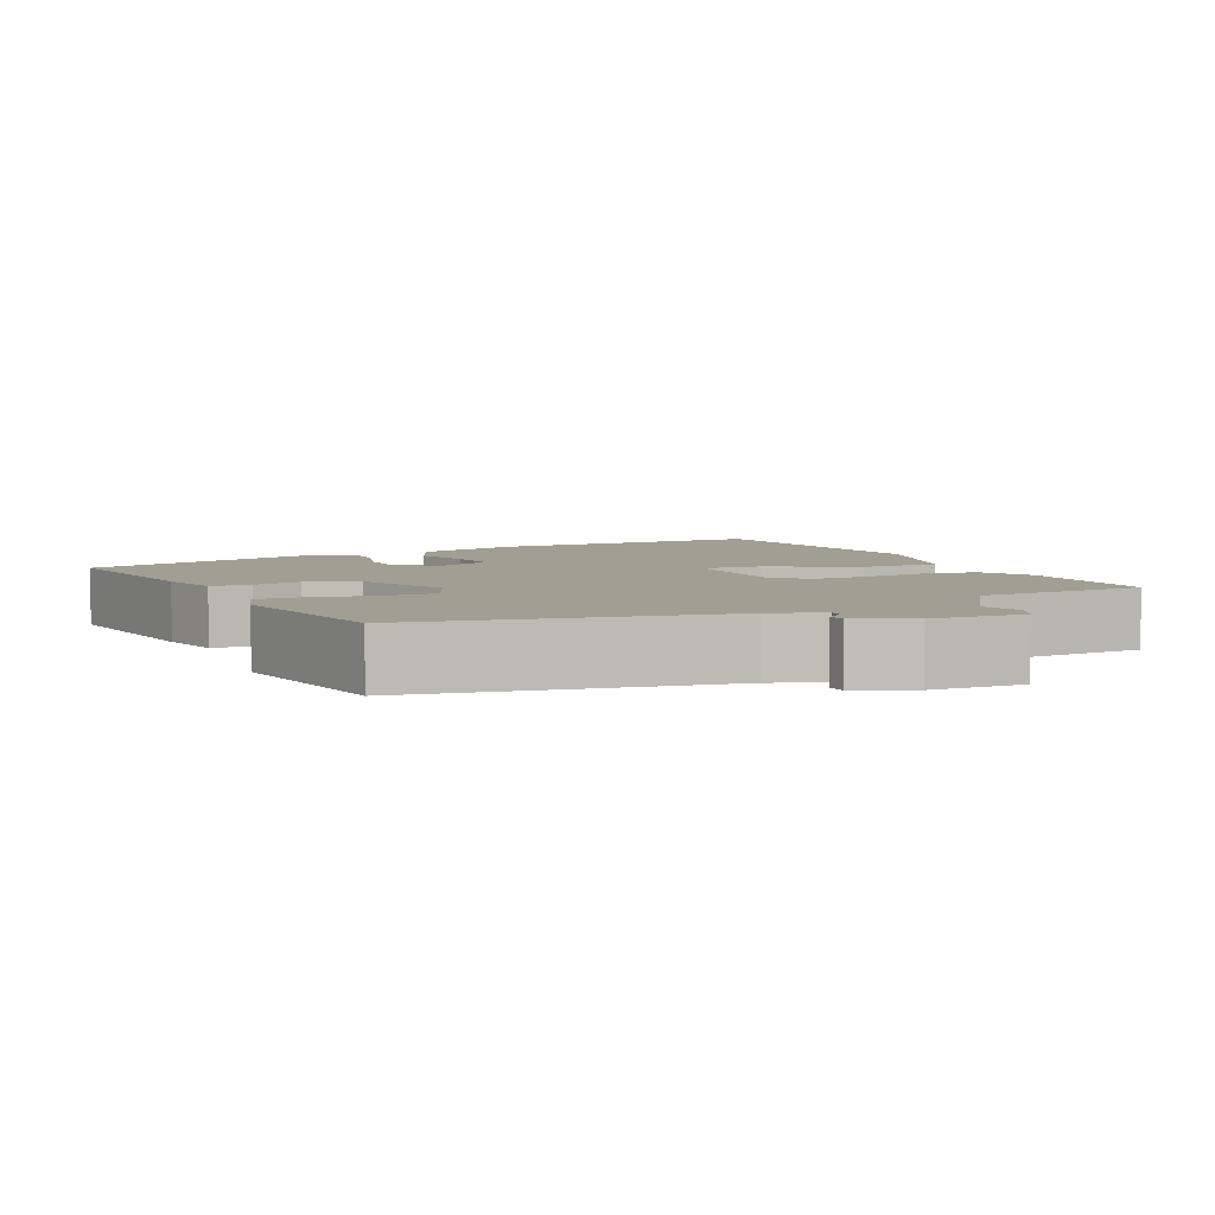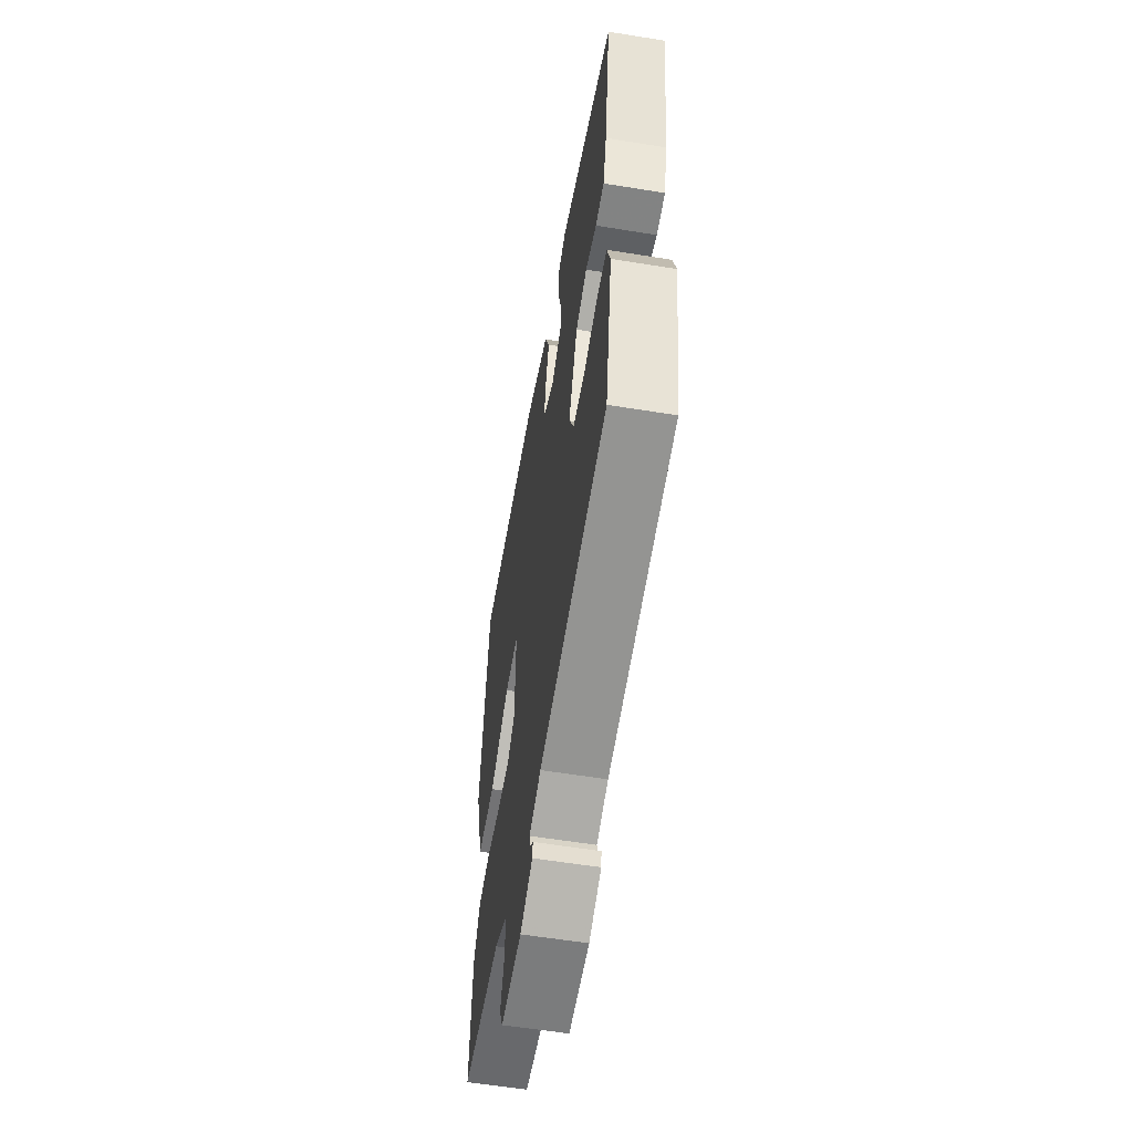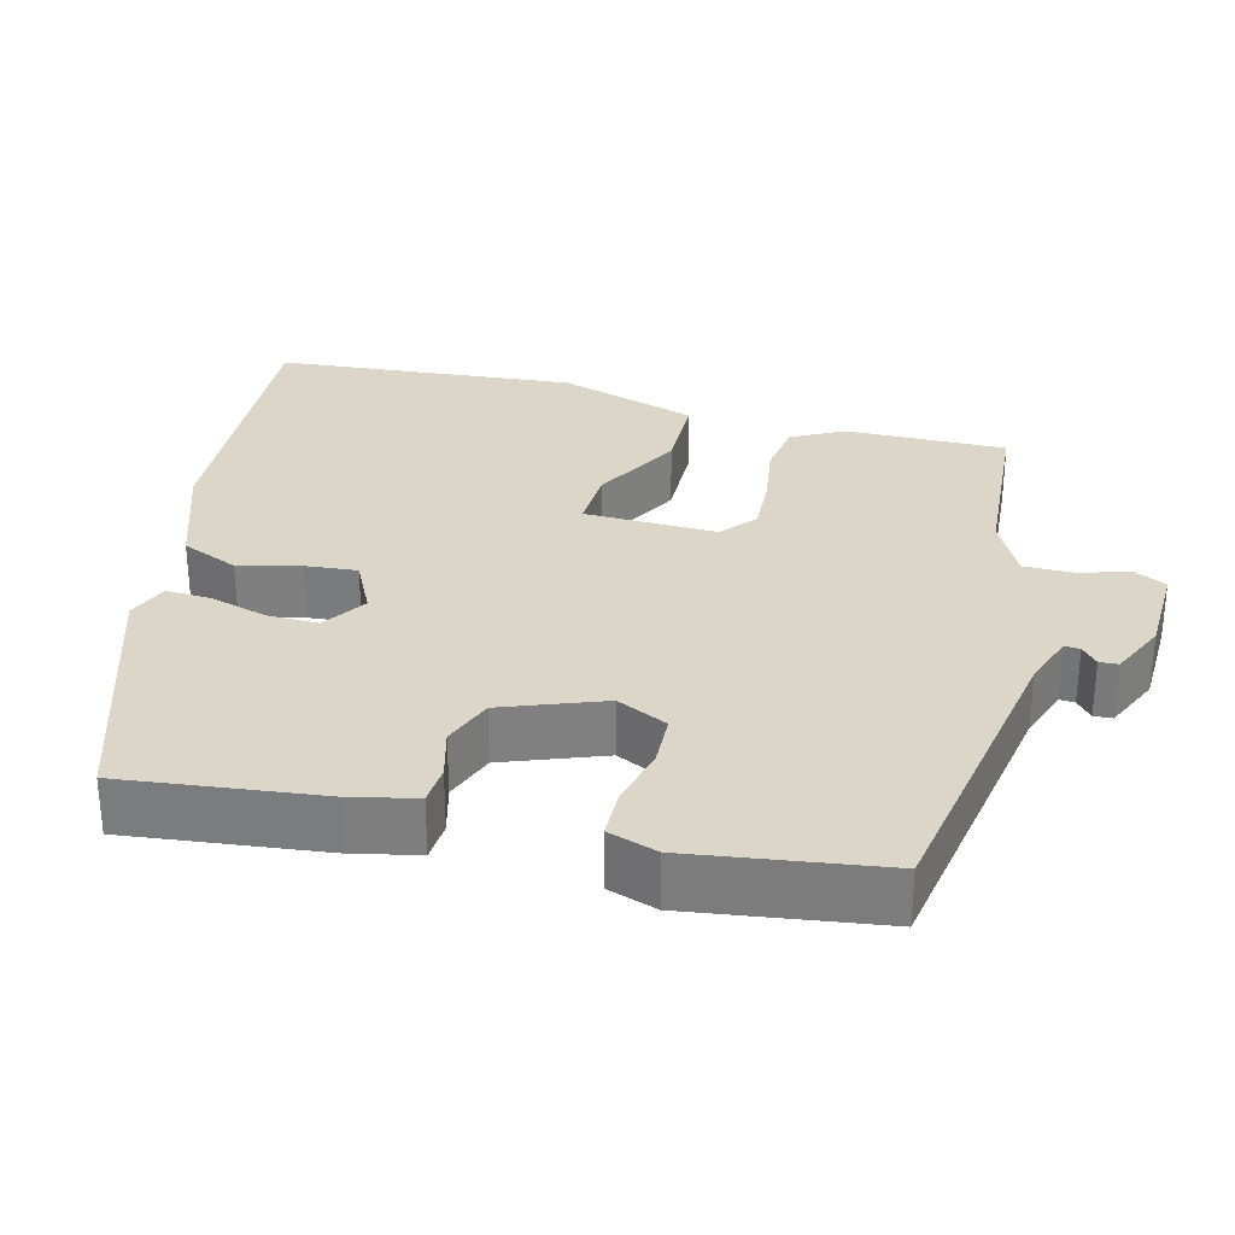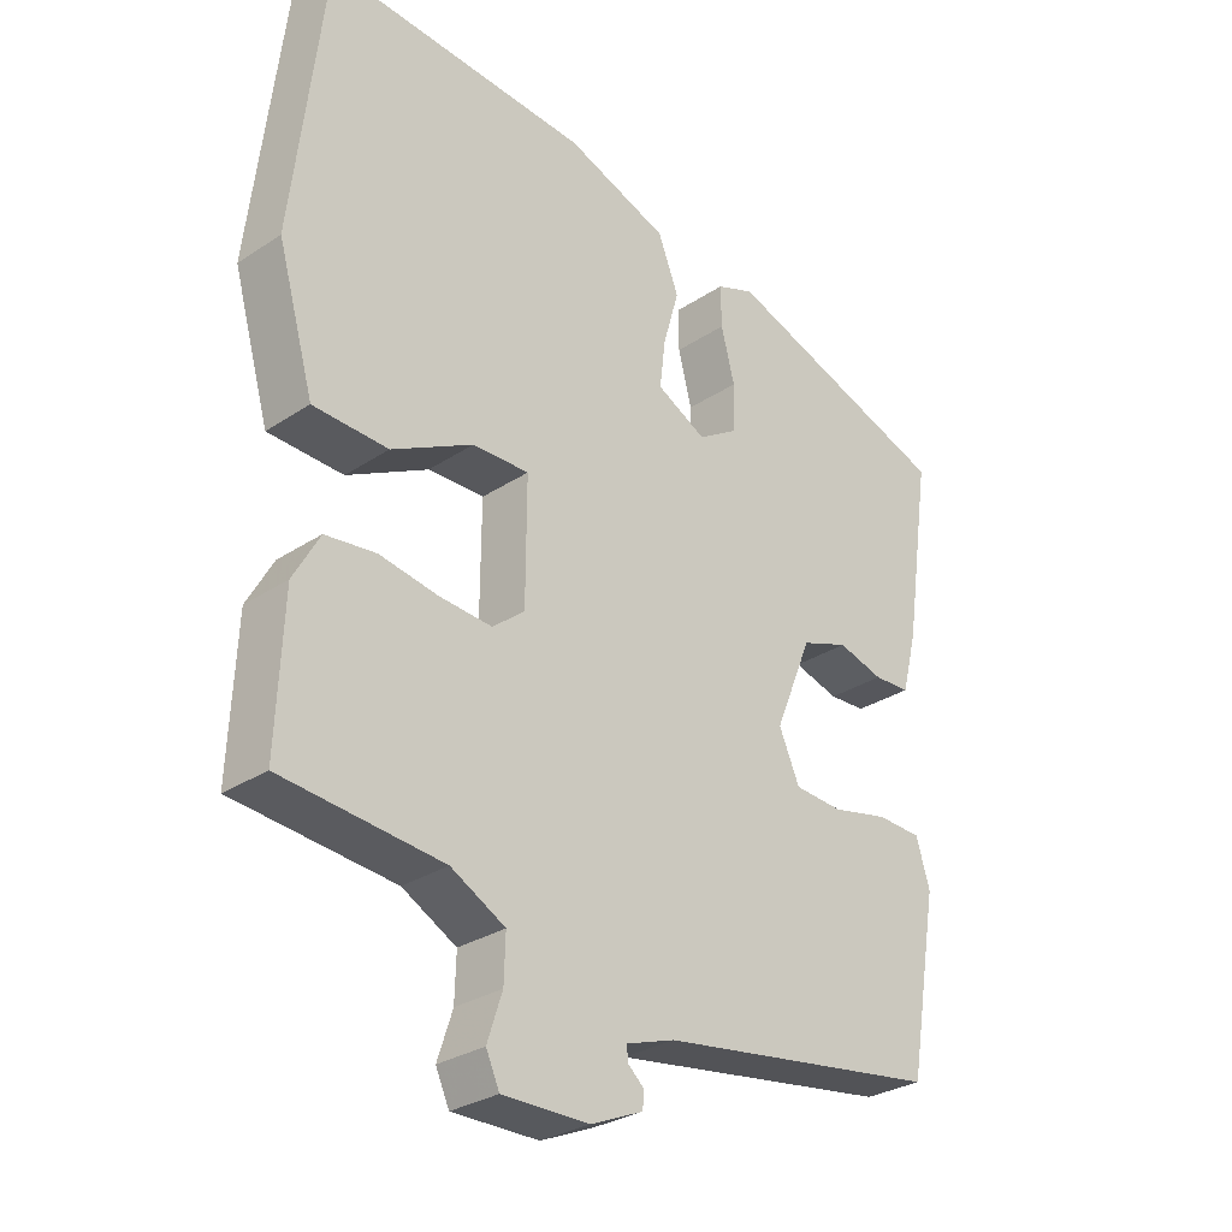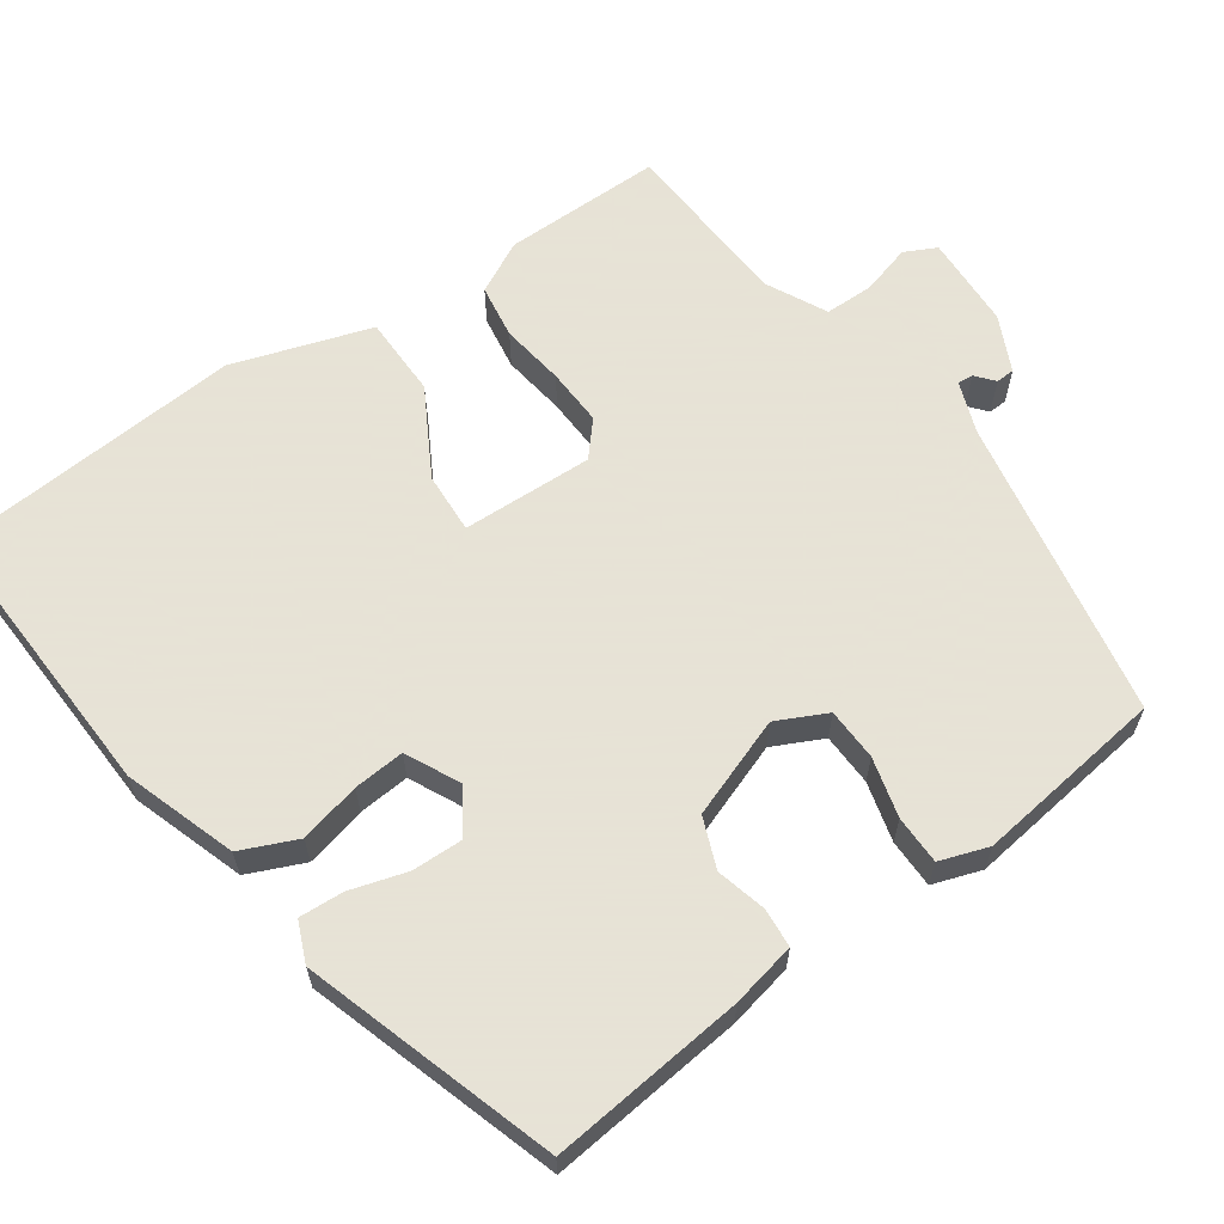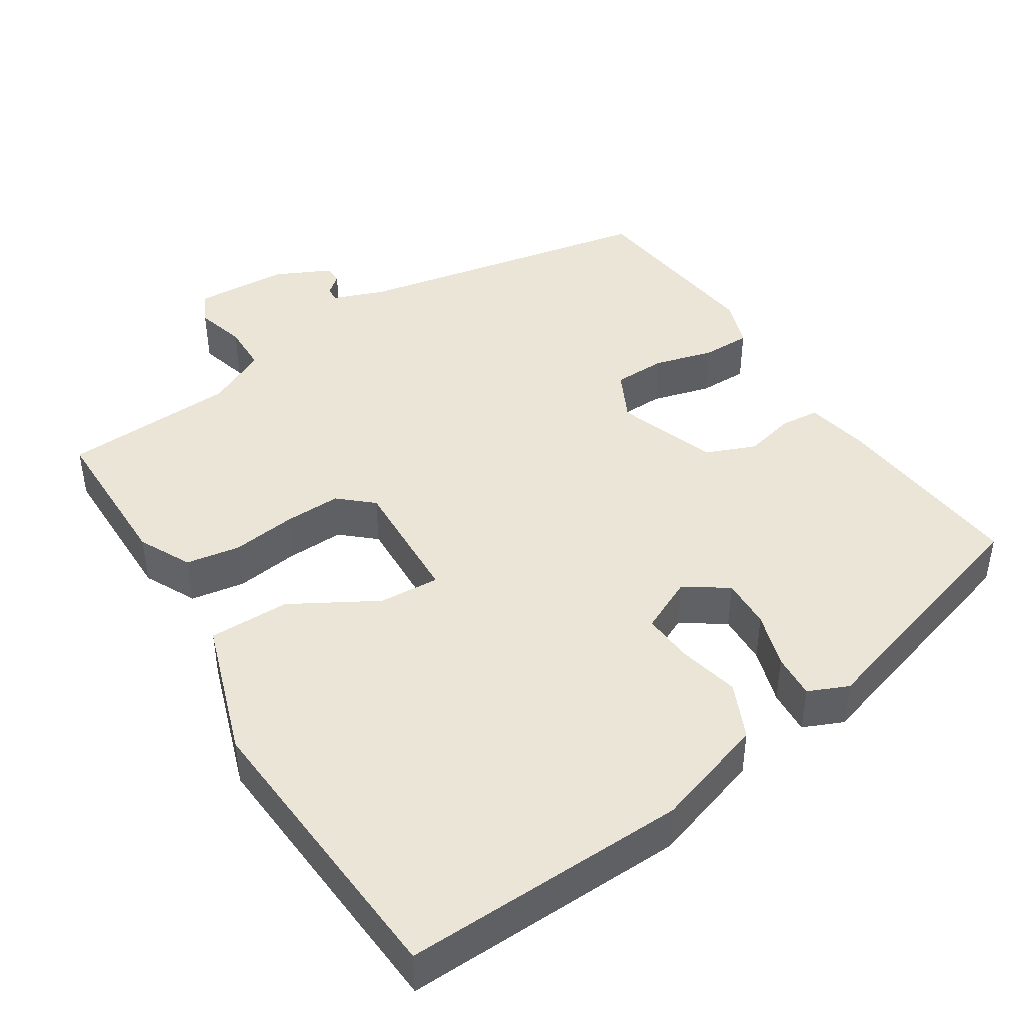
<metadata>
{"format":"obj","ext":"obj","renderer":"f3d","projection":"perspective","resolution":1024,"background":"white","views":[{"elev":5.0,"azim":156.2,"up":"+Y"},{"elev":-58.7,"azim":80.5,"up":"+Z"},{"elev":30.2,"azim":106.2,"up":"+Y"},{"elev":-29.2,"azim":-45.6,"up":"+Z"},{"elev":62.8,"azim":57.2,"up":"+Y"},{"elev":44.1,"azim":-29.7,"up":"+Y"}]}
</metadata>
<code>
v 0.498 0.07 0.344
v 0.461 0.07 0.092
v 0.44 0.07 0.009
v 0.389 0.07 0.007
v 0.325 0.07 0.026
v 0.259 0.07 0.003
v 0.207 0.07 -0.124
v 0.236 0.07 -0.19
v 0.304 0.07 -0.195
v 0.382 0.07 -0.178
v 0.445 0.07 -0.181
v 0.464 0.07 -0.245
v 0.422 0.07 -0.489
v 0.027 0.07 -0.546
v -0.041 0.07 -0.568
v -0.04 0.07 -0.588
v -0.017 0.07 -0.609
v -0.019 0.07 -0.633
v -0.092 0.07 -0.664
v -0.213 0.07 -0.664
v -0.232 0.07 -0.622
v -0.211 0.07 -0.558
v -0.209 0.07 -0.495
v -0.285 0.07 -0.453
v -0.51 0.07 -0.43
v -0.501 0.07 -0.225
v -0.464 0.07 -0.159
v -0.393 0.07 -0.151
v -0.311 0.07 -0.166
v -0.237 0.07 -0.172
v -0.192 0.07 -0.136
v -0.191 0.07 0.034
v -0.27 0.07 0.033
v -0.384 0.07 -0.025
v -0.489 0.07 -0.02
v -0.54 0.07 0.161
v -0.508 0.07 0.435
v -0.495 0.07 0.545
v -0.126 0.07 0.515
v 0.017 0.07 0.461
v 0.046 0.07 0.387
v 0.024 0.07 0.309
v 0.016 0.07 0.243
v 0.085 0.07 0.206
v 0.142 0.07 0.241
v 0.143 0.07 0.307
v 0.124 0.07 0.381
v 0.123 0.07 0.439
v 0.176 0.07 0.459
v 0.498 0 0.344
v 0.461 0 0.092
v 0.44 0 0.009
v 0.389 0 0.007
v 0.325 0 0.026
v 0.259 0 0.003
v 0.207 0 -0.124
v 0.236 0 -0.19
v 0.304 0 -0.195
v 0.382 0 -0.178
v 0.445 0 -0.181
v 0.464 0 -0.245
v 0.422 0 -0.489
v 0.027 0 -0.546
v -0.041 0 -0.568
v -0.04 0 -0.588
v -0.017 0 -0.609
v -0.019 0 -0.633
v -0.092 0 -0.664
v -0.213 0 -0.664
v -0.232 0 -0.622
v -0.211 0 -0.558
v -0.209 0 -0.495
v -0.285 0 -0.453
v -0.51 0 -0.43
v -0.501 0 -0.225
v -0.464 0 -0.159
v -0.393 0 -0.151
v -0.311 0 -0.166
v -0.237 0 -0.172
v -0.192 0 -0.136
v -0.191 0 0.034
v -0.27 0 0.033
v -0.384 0 -0.025
v -0.489 0 -0.02
v -0.54 0 0.161
v -0.508 0 0.435
v -0.495 0 0.545
v -0.126 0 0.515
v 0.017 0 0.461
v 0.046 0 0.387
v 0.024 0 0.309
v 0.016 0 0.243
v 0.085 0 0.206
v 0.142 0 0.241
v 0.143 0 0.307
v 0.124 0 0.381
v 0.123 0 0.439
v 0.176 0 0.459
f 3 4 5
f 2 3 5
f 1 2 5
f 49 1 5
f 48 49 5
f 47 48 5
f 46 47 5
f 45 46 5 6
f 44 45 6 7
f 43 44 7
f 40 41 42
f 39 40 42
f 38 39 42
f 37 38 42
f 36 37 42
f 35 36 42
f 34 35 42
f 33 34 42
f 32 33 42 43
f 43 7 8
f 32 43 8
f 31 32 8
f 27 28 29
f 26 27 29
f 25 26 29
f 24 25 29
f 23 24 29 30
f 20 21 22
f 19 20 22
f 18 19 22
f 17 18 22
f 16 17 22
f 15 16 22 23
f 30 31 8
f 23 30 8
f 15 23 8
f 14 15 8
f 12 13 14
f 11 12 14
f 10 11 14
f 9 10 14
f 8 9 14
f 54 53 52
f 54 52 51
f 54 51 50
f 54 50 98
f 54 98 97
f 54 97 96
f 54 96 95
f 55 54 95 94
f 56 55 94 93
f 56 93 92
f 91 90 89
f 91 89 88
f 91 88 87
f 91 87 86
f 91 86 85
f 91 85 84
f 91 84 83
f 91 83 82
f 92 91 82 81
f 57 56 92
f 57 92 81
f 57 81 80
f 78 77 76
f 78 76 75
f 78 75 74
f 78 74 73
f 79 78 73 72
f 71 70 69
f 71 69 68
f 71 68 67
f 71 67 66
f 71 66 65
f 72 71 65 64
f 57 80 79
f 57 79 72
f 57 72 64
f 57 64 63
f 63 62 61
f 63 61 60
f 63 60 59
f 63 59 58
f 63 58 57
f 1 50 51 2
f 2 51 52 3
f 3 52 53 4
f 4 53 54 5
f 5 54 55 6
f 6 55 56 7
f 7 56 57 8
f 8 57 58 9
f 9 58 59 10
f 10 59 60 11
f 11 60 61 12
f 12 61 62 13
f 13 62 63 14
f 14 63 64 15
f 15 64 65 16
f 16 65 66 17
f 17 66 67 18
f 18 67 68 19
f 19 68 69 20
f 20 69 70 21
f 21 70 71 22
f 22 71 72 23
f 23 72 73 24
f 24 73 74 25
f 25 74 75 26
f 26 75 76 27
f 27 76 77 28
f 28 77 78 29
f 29 78 79 30
f 30 79 80 31
f 31 80 81 32
f 32 81 82 33
f 33 82 83 34
f 34 83 84 35
f 35 84 85 36
f 36 85 86 37
f 37 86 87 38
f 38 87 88 39
f 39 88 89 40
f 40 89 90 41
f 41 90 91 42
f 42 91 92 43
f 43 92 93 44
f 44 93 94 45
f 45 94 95 46
f 46 95 96 47
f 47 96 97 48
f 48 97 98 49
f 49 98 50 1

</code>
